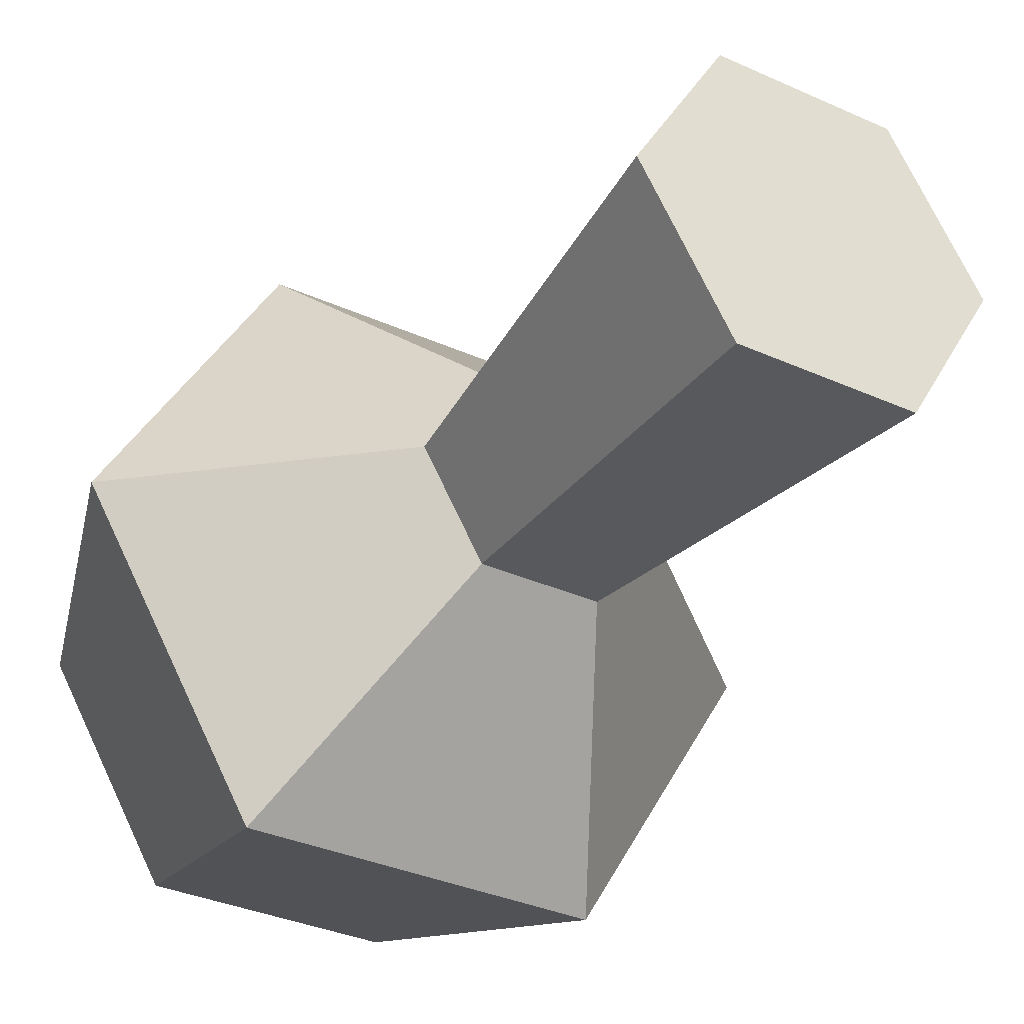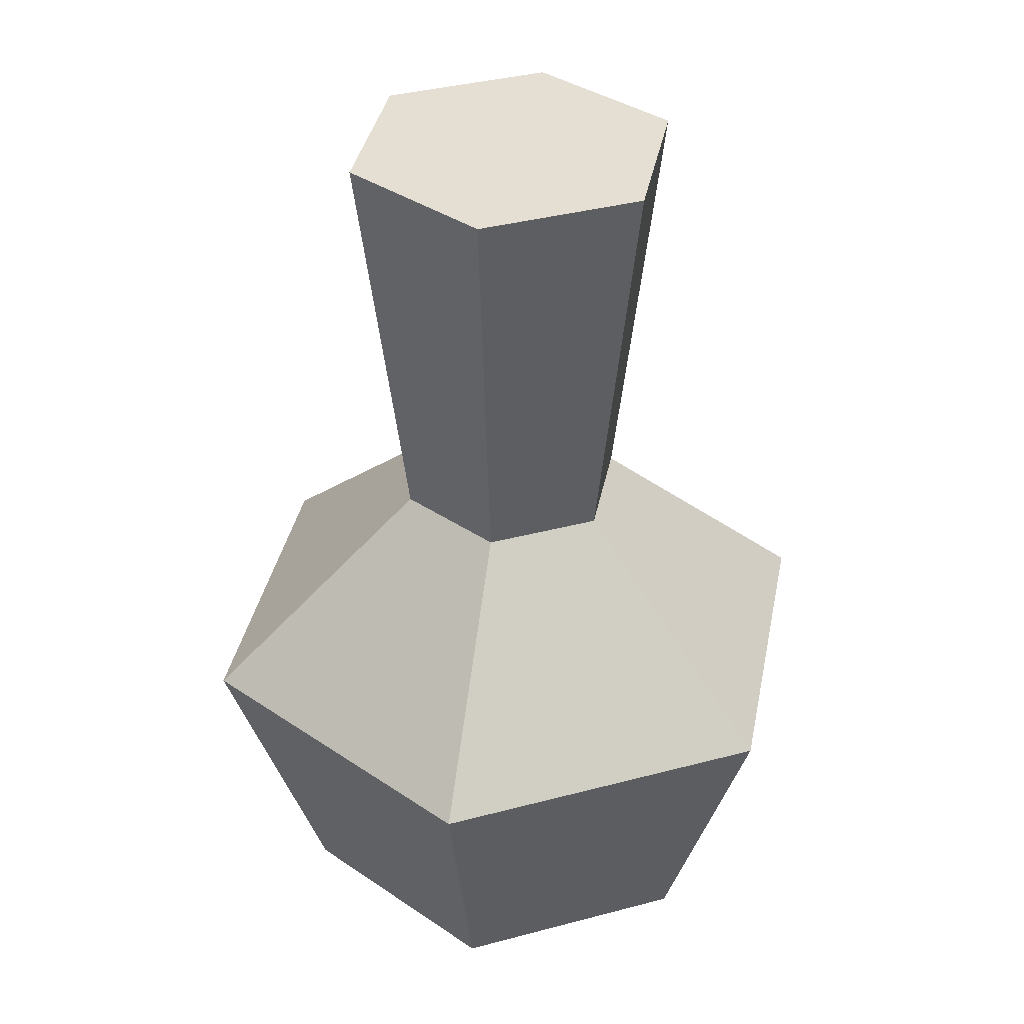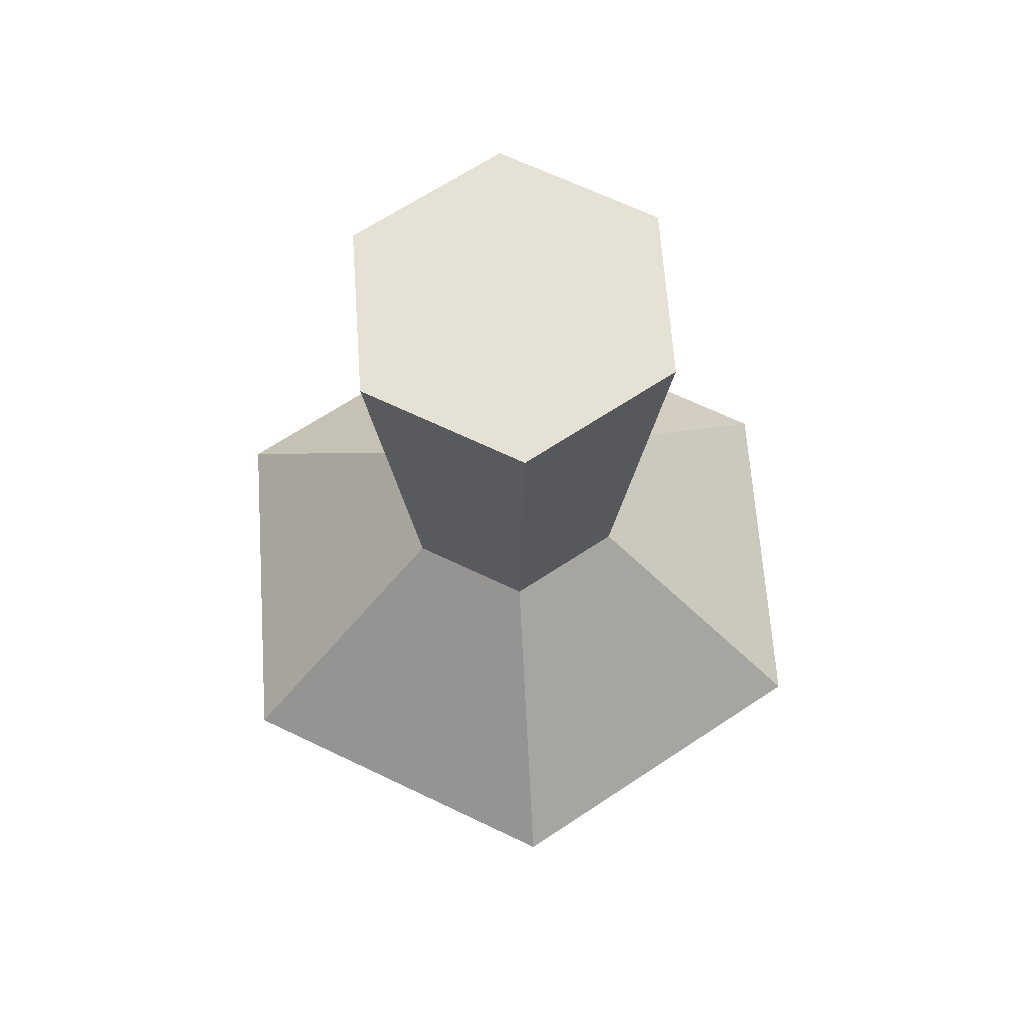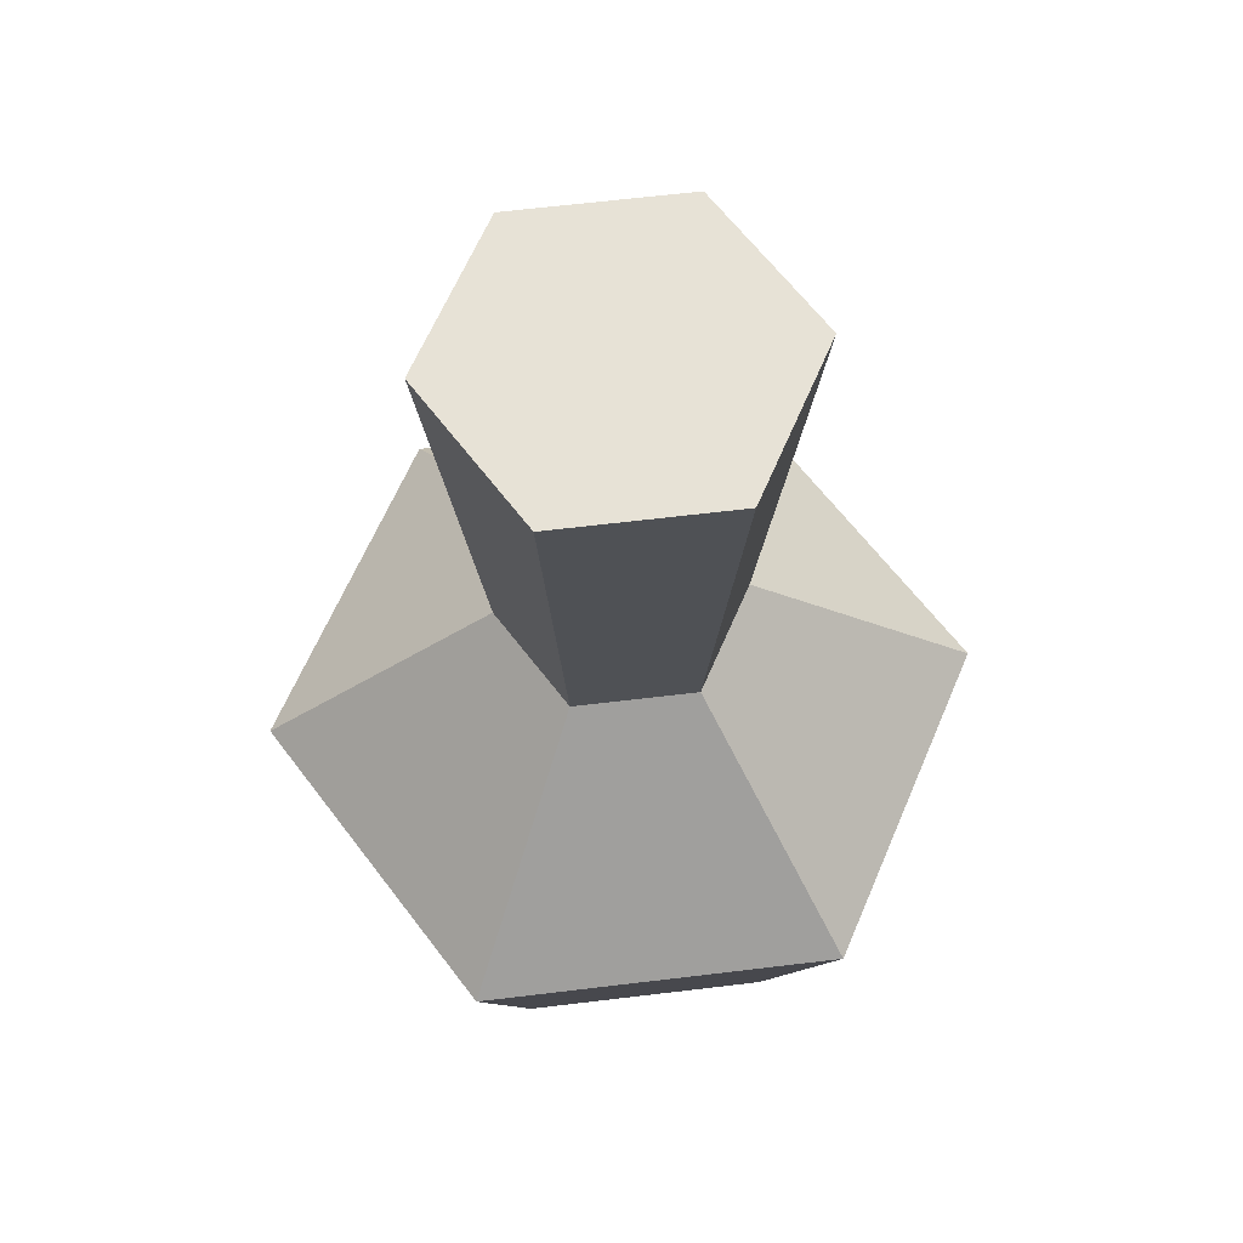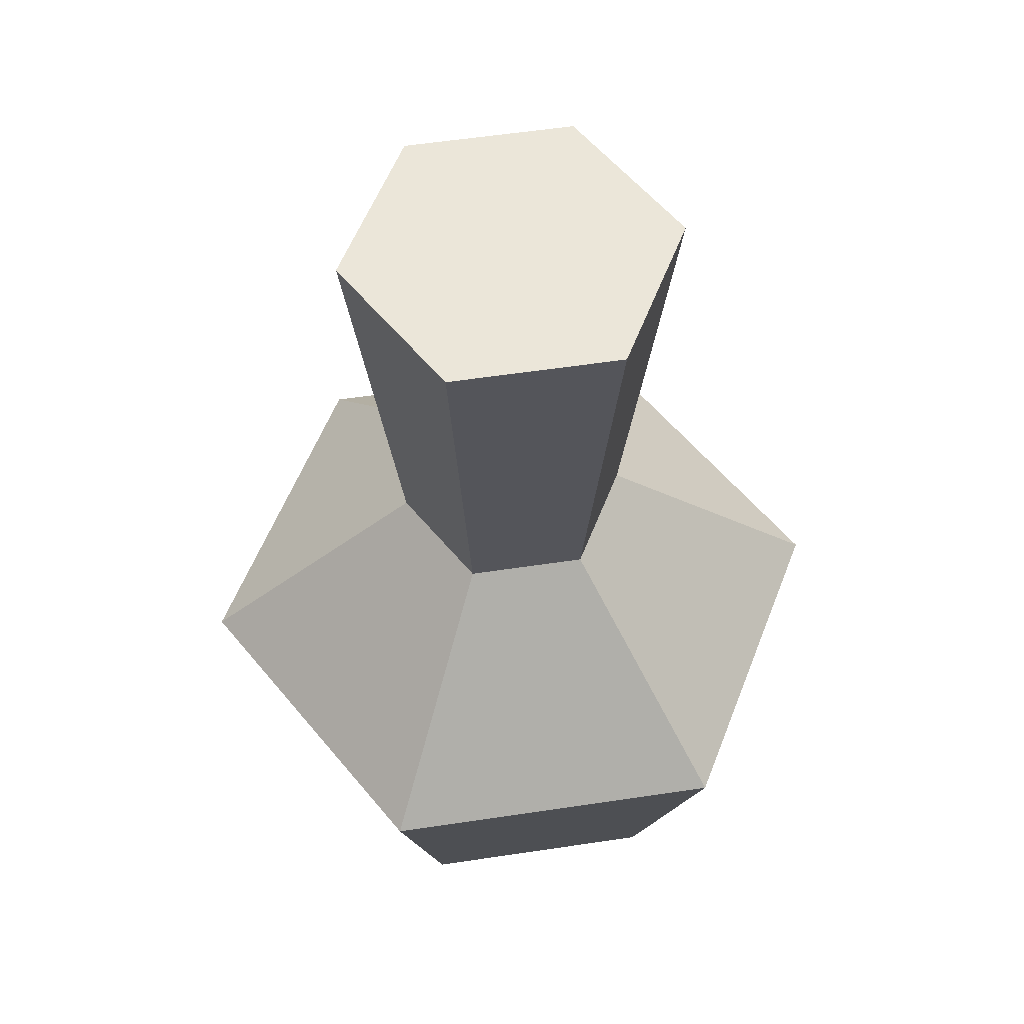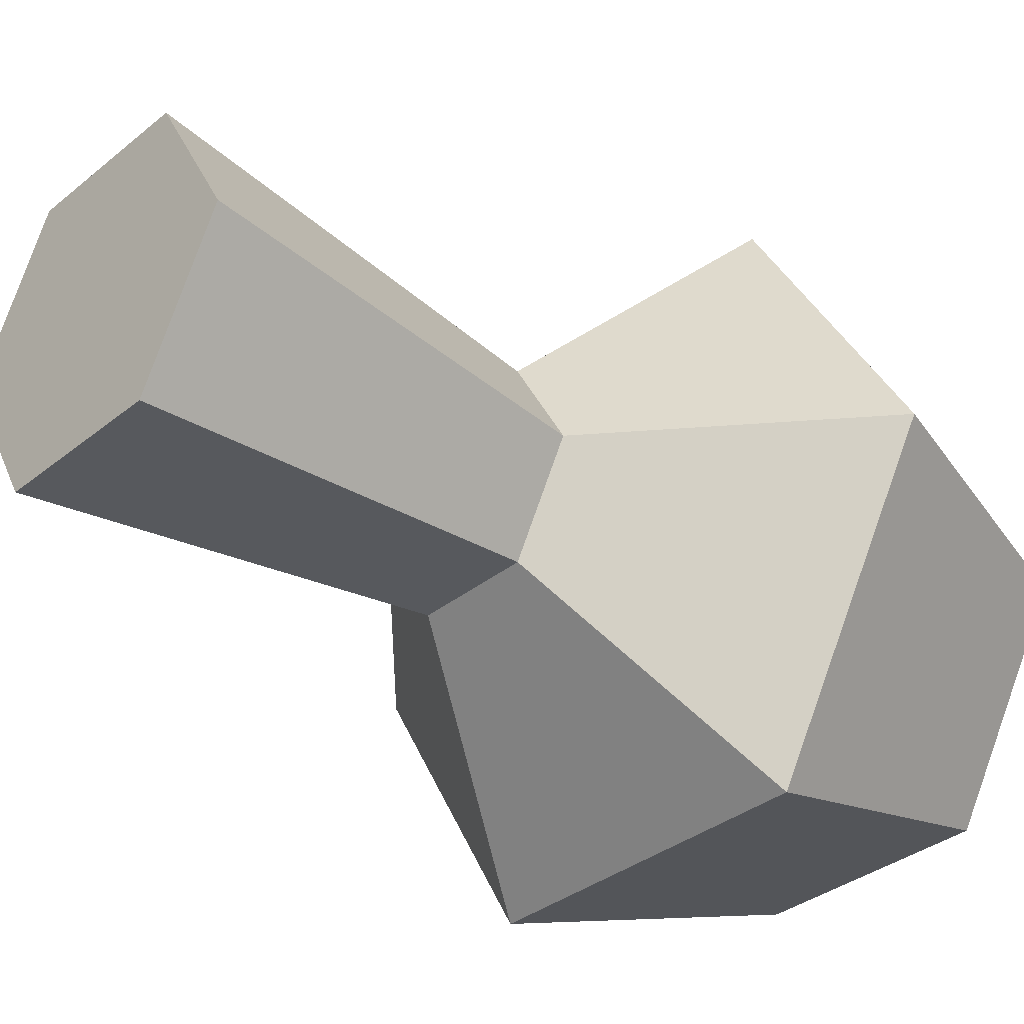
<metadata>
{"format":"obj","ext":"obj","renderer":"f3d","projection":"perspective","resolution":1024,"background":"white","views":[{"elev":-34.3,"azim":148.7,"up":"+Z"},{"elev":37.2,"azim":41.1,"up":"+Y"},{"elev":64.7,"azim":26.0,"up":"+Y"},{"elev":63.4,"azim":-7.0,"up":"+Y"},{"elev":57.0,"azim":171.1,"up":"+Y"},{"elev":-33.8,"azim":-132.2,"up":"+Z"}]}
</metadata>
<code>
o ITFO_POTION_STRENGTH_01
v 0.0375 0.06667 0.06495
v -0.0375 0.06667 -0.06495
v 0.03675 0.2005 0
v 0.0525 0 0
v -0.01837 0.2005 0.03183
v -0.075 0.06667 -0
v 0.01286 0.1105 0.02228
v 0.075 0.06667 0
v 0.0375 0.06667 -0.06495
v -0.0375 0.06667 0.06495
v -0.0525 0 -0
v -0.02573 0.1105 -0
v 0.02625 0 -0.04547
v -0.02625 0 -0.04547
v -0.02625 0 0.04547
v 0.02625 0 0.04547
v 0.01837 0.2005 -0.03183
v -0.03675 0.2005 -0
v 0.02573 0.1105 0
v -0.01286 0.1105 -0.02228
v -0.01837 0.2005 -0.03183
v 0.01837 0.2005 0.03183
v -0.01286 0.1105 0.02228
v 0.01286 0.1105 -0.02228
f 17 24 20
f 21 20 12
f 1 16 4
f 24 9 2
f 5 7 22
f 17 20 21
f 20 6 12
f 2 14 11
f 7 1 8
f 23 10 1
f 1 4 8
f 9 14 2
f 8 13 9
f 19 8 9
f 10 16 1
f 12 6 10
f 2 11 6
f 6 15 10
f 5 23 7
f 23 1 7
f 8 4 13
f 4 11 14
f 4 14 13
f 9 13 14
f 6 11 15
f 11 4 16
f 11 16 15
f 10 15 16
f 21 3 17
f 3 24 17
f 22 18 5
f 18 23 5
f 7 8 19
f 22 7 19
f 24 2 20
f 20 2 6
f 3 21 18
f 21 12 18
f 3 18 22
f 22 19 3
f 12 10 23
f 18 12 23
f 19 9 24
f 3 19 24

</code>
